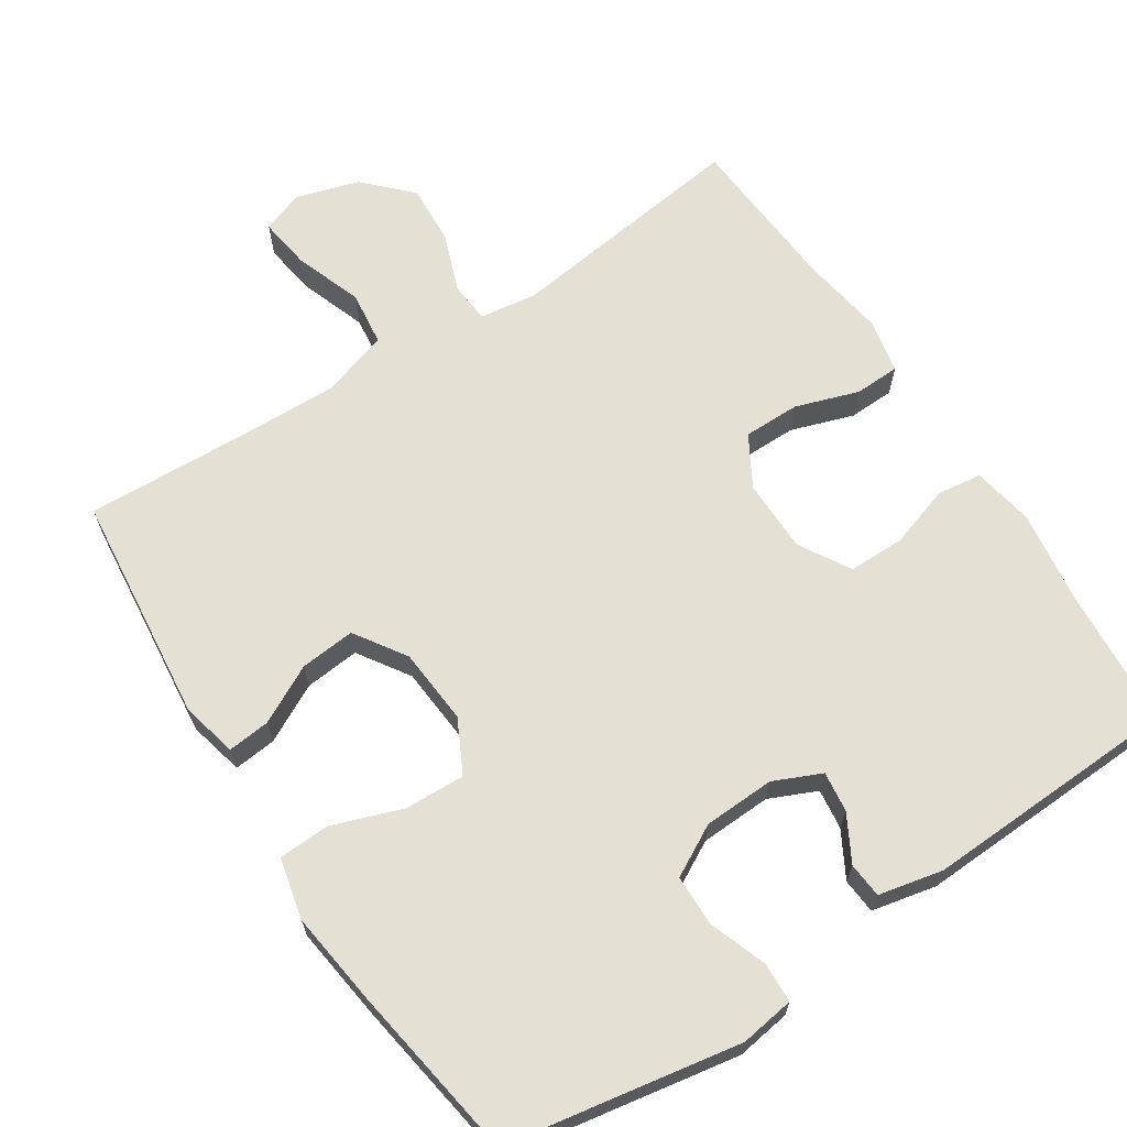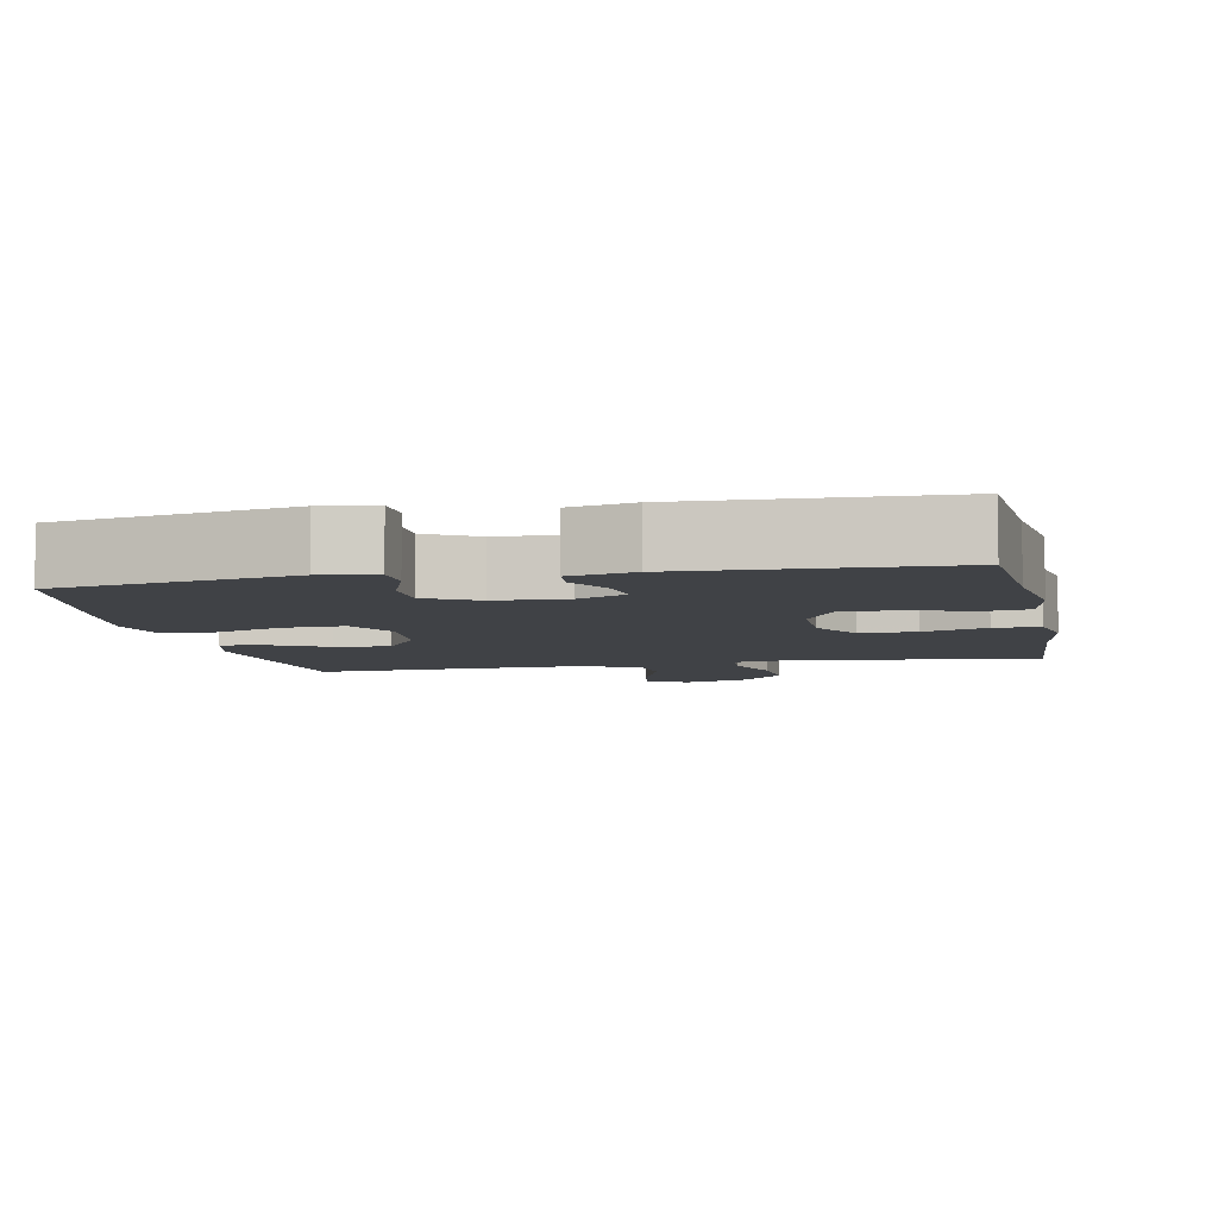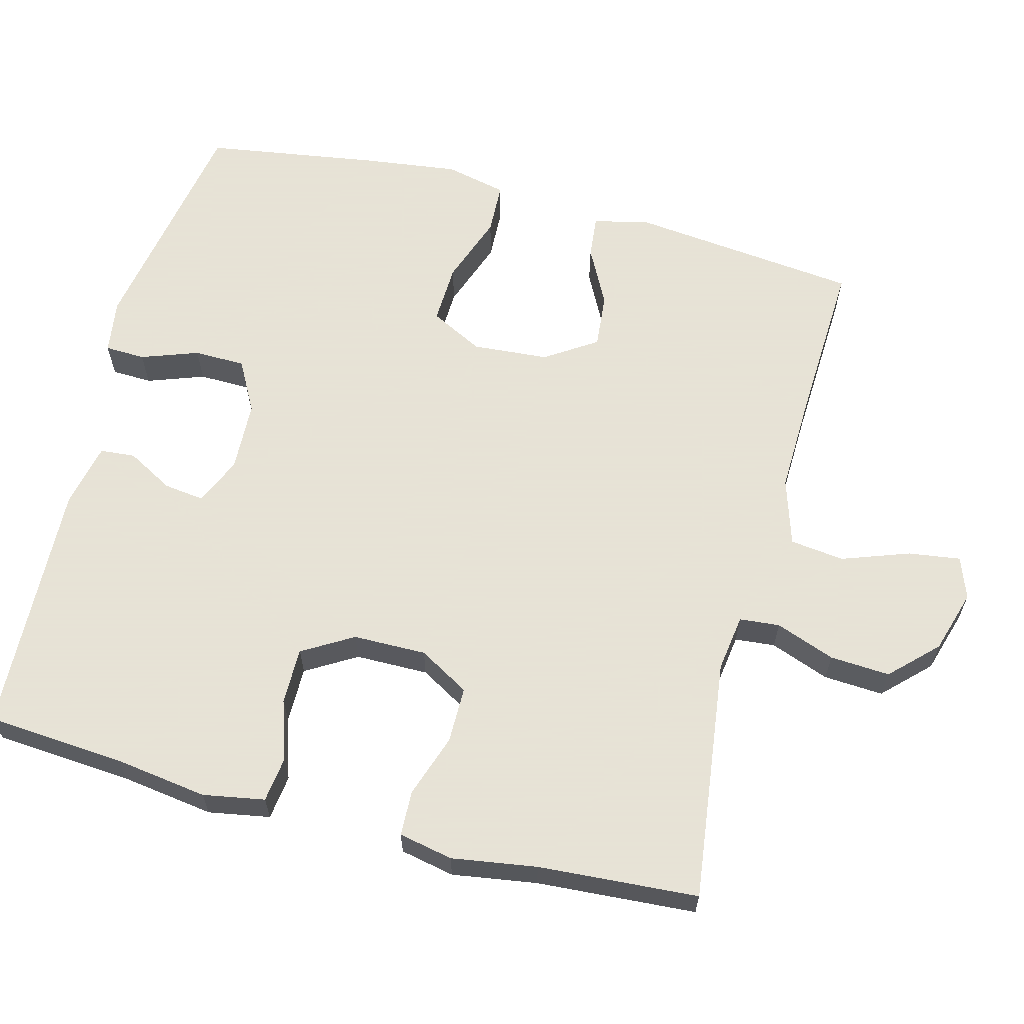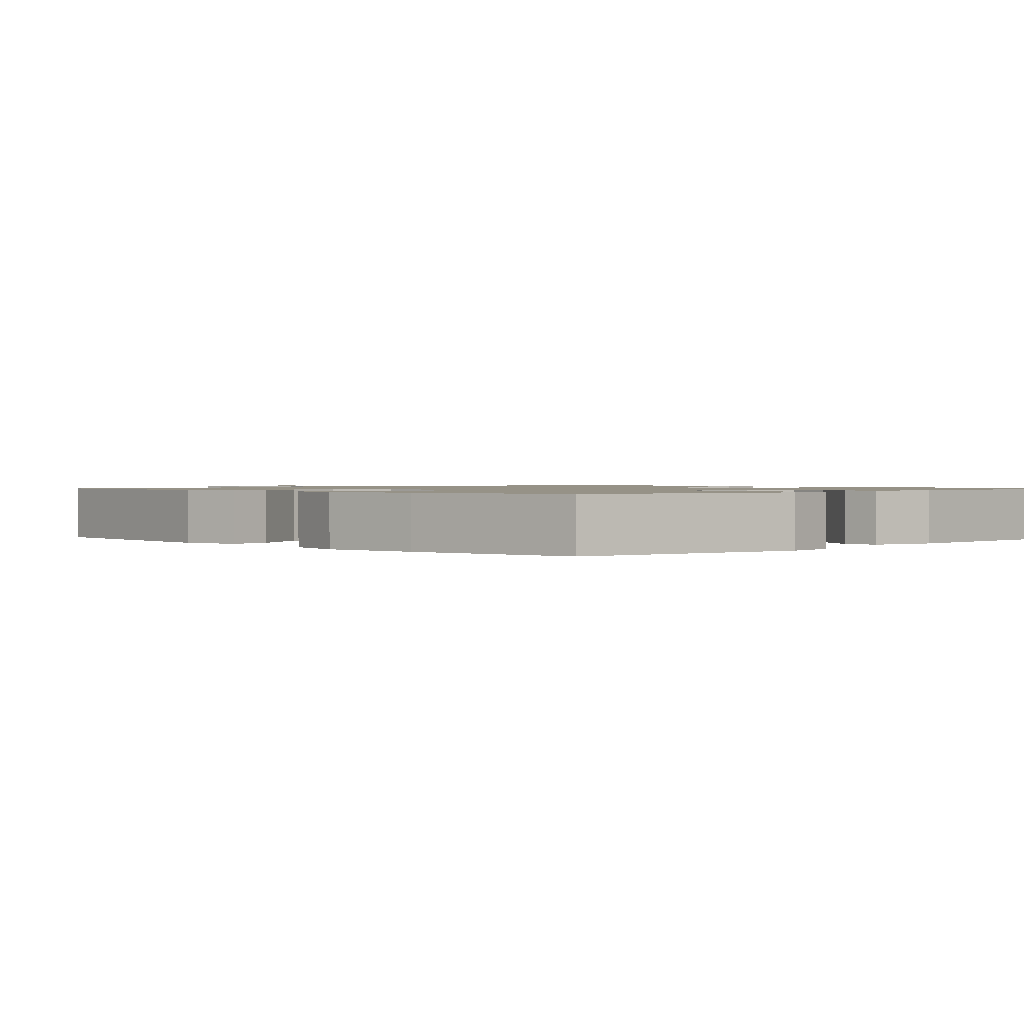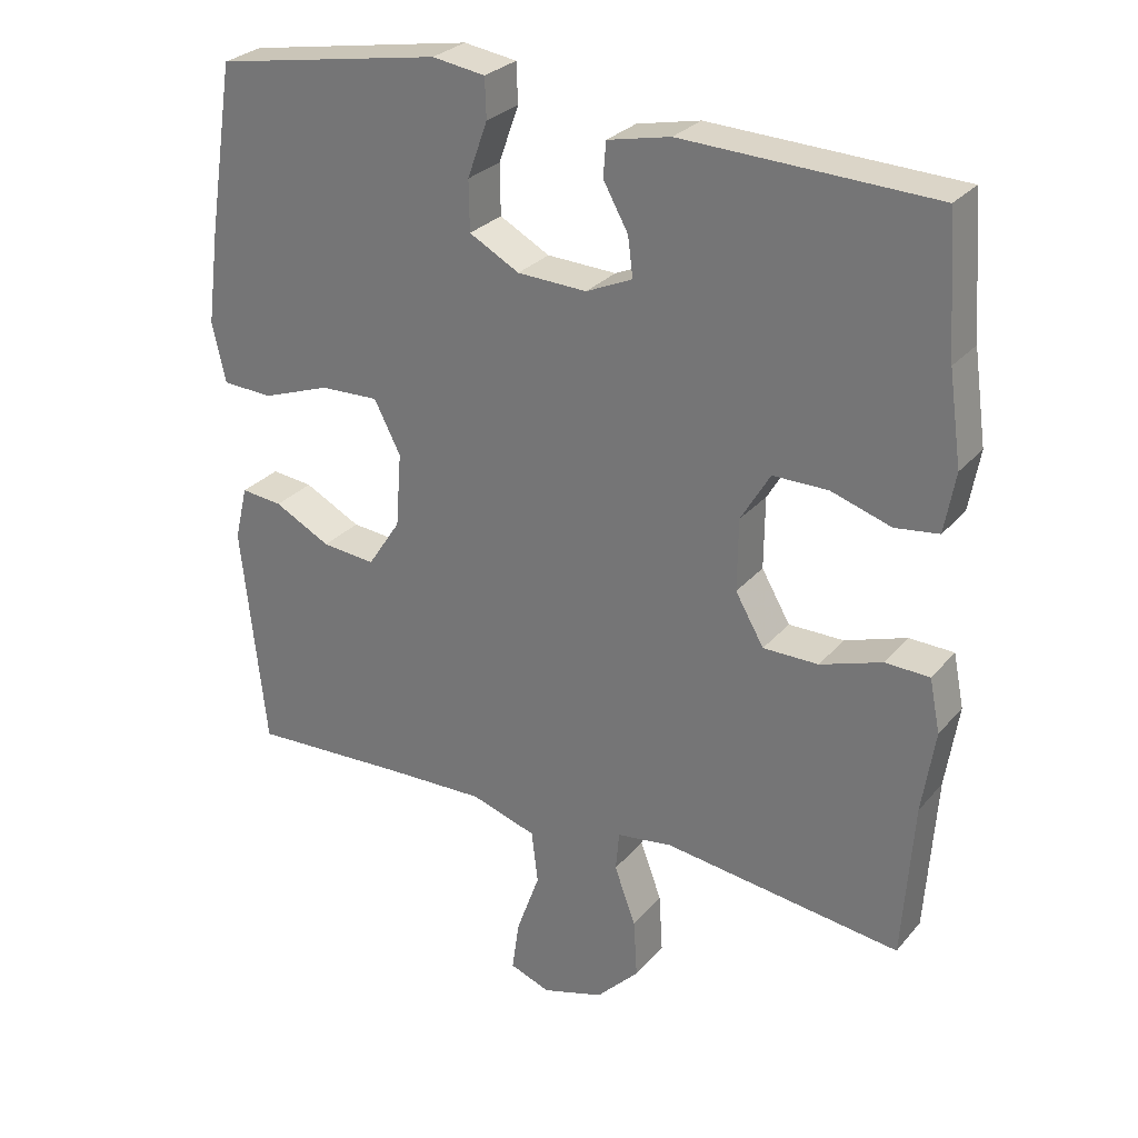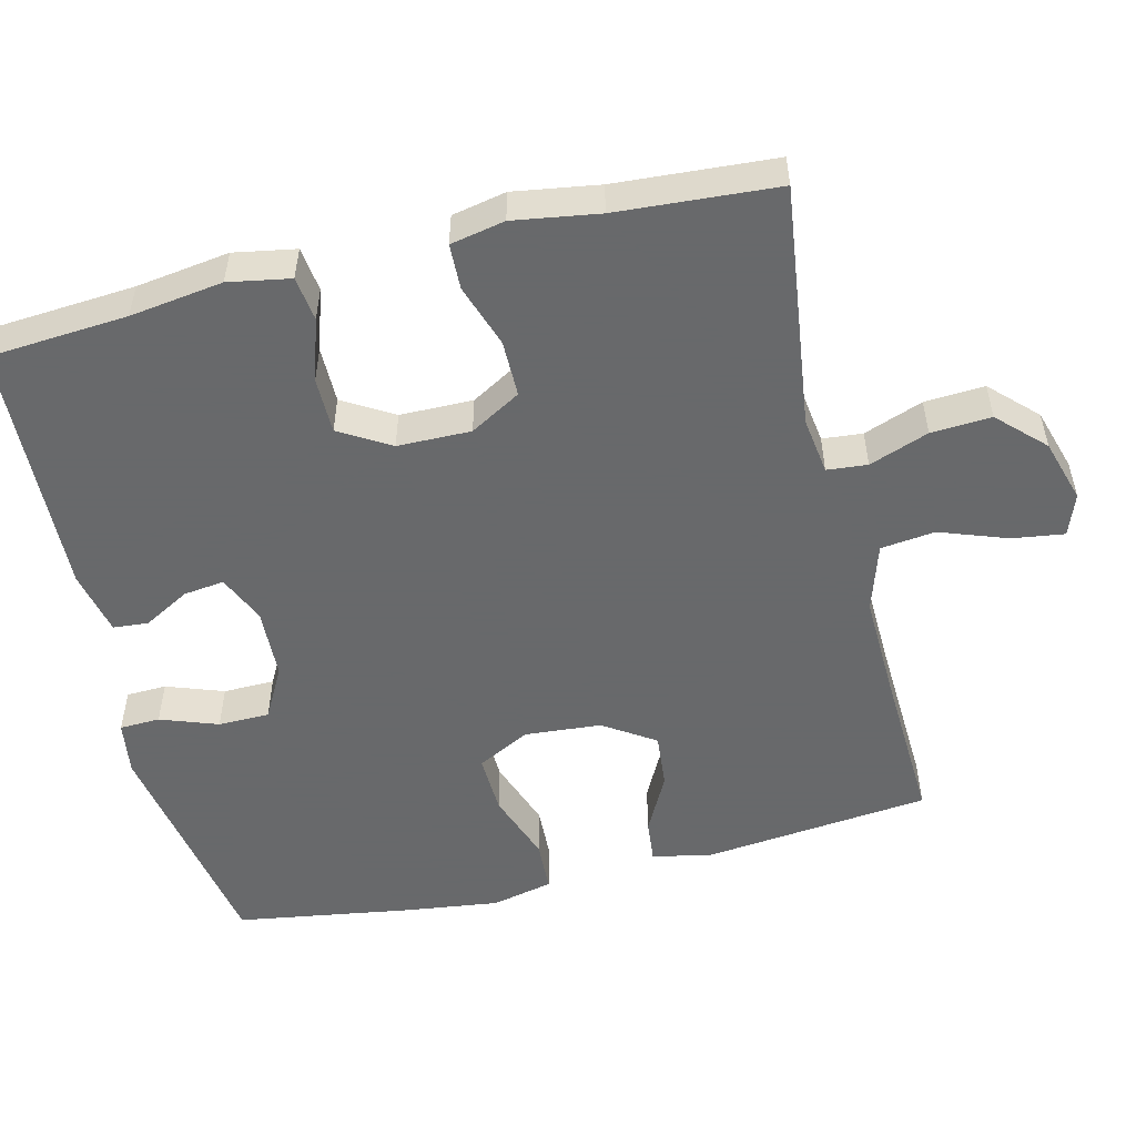
<metadata>
{"format":"obj","ext":"obj","renderer":"f3d","projection":"perspective","resolution":1024,"background":"white","views":[{"elev":66.1,"azim":-33.1,"up":"+Y"},{"elev":-6.4,"azim":11.5,"up":"+Y"},{"elev":62.8,"azim":104.7,"up":"+Y"},{"elev":1.1,"azim":-44.1,"up":"+Y"},{"elev":28.0,"azim":31.6,"up":"+Z"},{"elev":-52.6,"azim":103.7,"up":"+Y"}]}
</metadata>
<code>
v -0.5 0.07 -0.5
v -0.534 0.07 -0.186
v -0.516 0.07 -0.11
v -0.458 0.07 -0.116
v -0.379 0.07 -0.157
v -0.304 0.07 -0.164
v -0.258 0.07 -0.094
v -0.25 0.07 0.01
v -0.287 0.07 0.082
v -0.369 0.07 0.079
v -0.464 0.07 0.045
v -0.535 0.07 0.048
v -0.554 0.07 0.132
v -0.537 0.07 0.263
v -0.5 0.07 0.5
v -0.181 0.07 0.556
v -0.107 0.07 0.545
v -0.105 0.07 0.49
v -0.133 0.07 0.412
v -0.132 0.07 0.342
v -0.062 0.07 0.304
v 0.035 0.07 0.3
v 0.1 0.07 0.329
v 0.093 0.07 0.384
v 0.058 0.07 0.447
v 0.062 0.07 0.495
v 0.15 0.07 0.514
v 0.5 0.07 0.5
v 0.514 0.07 0.311
v 0.532 0.07 0.184
v 0.517 0.07 0.1
v 0.456 0.07 0.092
v 0.372 0.07 0.119
v 0.295 0.07 0.119
v 0.254 0.07 0.05
v 0.253 0.07 -0.05
v 0.293 0.07 -0.119
v 0.37 0.07 -0.119
v 0.456 0.07 -0.09
v 0.518 0.07 -0.092
v 0.533 0.07 -0.166
v 0.515 0.07 -0.282
v 0.5 0.07 -0.5
v 0.168 0.07 -0.457
v 0.09 0.07 -0.468
v 0.085 0.07 -0.523
v 0.115 0.07 -0.604
v 0.12 0.07 -0.686
v 0.06 0.07 -0.747
v -0.026 0.07 -0.773
v -0.083 0.07 -0.752
v -0.073 0.07 -0.681
v -0.04 0.07 -0.589
v -0.049 0.07 -0.515
v -0.141 0.07 -0.486
v -0.28 0.07 -0.49
v -0.5 0 -0.5
v -0.534 0 -0.186
v -0.516 0 -0.11
v -0.458 0 -0.116
v -0.379 0 -0.157
v -0.304 0 -0.164
v -0.258 0 -0.094
v -0.25 0 0.01
v -0.287 0 0.082
v -0.369 0 0.079
v -0.464 0 0.045
v -0.535 0 0.048
v -0.554 0 0.132
v -0.537 0 0.263
v -0.5 0 0.5
v -0.181 0 0.556
v -0.107 0 0.545
v -0.105 0 0.49
v -0.133 0 0.412
v -0.132 0 0.342
v -0.062 0 0.304
v 0.035 0 0.3
v 0.1 0 0.329
v 0.093 0 0.384
v 0.058 0 0.447
v 0.062 0 0.495
v 0.15 0 0.514
v 0.5 0 0.5
v 0.514 0 0.311
v 0.532 0 0.184
v 0.517 0 0.1
v 0.456 0 0.092
v 0.372 0 0.119
v 0.295 0 0.119
v 0.254 0 0.05
v 0.253 0 -0.05
v 0.293 0 -0.119
v 0.37 0 -0.119
v 0.456 0 -0.09
v 0.518 0 -0.092
v 0.533 0 -0.166
v 0.515 0 -0.282
v 0.5 0 -0.5
v 0.168 0 -0.457
v 0.09 0 -0.468
v 0.085 0 -0.523
v 0.115 0 -0.604
v 0.12 0 -0.686
v 0.06 0 -0.747
v -0.026 0 -0.773
v -0.083 0 -0.752
v -0.073 0 -0.681
v -0.04 0 -0.589
v -0.049 0 -0.515
v -0.141 0 -0.486
v -0.28 0 -0.49
f 51 52 53
f 50 51 53
f 49 50 53
f 48 49 53
f 47 48 53
f 46 47 53
f 45 46 53 54
f 42 43 44
f 42 44 45
f 41 42 45
f 40 41 45
f 39 40 45
f 38 39 45
f 45 54 55
f 38 45 55
f 37 38 55
f 31 32 33
f 30 31 33
f 29 30 33
f 29 33 34
f 28 29 34
f 27 28 34
f 26 27 34
f 25 26 34
f 24 25 34
f 23 24 34 35
f 17 18 19
f 16 17 19
f 15 16 19
f 14 15 19
f 13 14 19
f 12 13 19
f 11 12 19
f 10 11 19
f 9 10 19 20
f 8 9 20 21
f 3 4 5
f 2 3 5
f 1 2 5
f 56 1 5
f 56 5 6
f 56 6 7
f 55 56 7
f 37 55 7
f 36 37 7
f 36 7 8
f 35 36 8
f 23 35 8
f 22 23 8
f 8 21 22
f 109 108 107
f 109 107 106
f 109 106 105
f 109 105 104
f 109 104 103
f 109 103 102
f 110 109 102 101
f 100 99 98
f 101 100 98
f 101 98 97
f 101 97 96
f 101 96 95
f 101 95 94
f 111 110 101
f 111 101 94
f 111 94 93
f 89 88 87
f 89 87 86
f 89 86 85
f 90 89 85
f 90 85 84
f 90 84 83
f 90 83 82
f 90 82 81
f 90 81 80
f 91 90 80 79
f 75 74 73
f 75 73 72
f 75 72 71
f 75 71 70
f 75 70 69
f 75 69 68
f 75 68 67
f 75 67 66
f 76 75 66 65
f 77 76 65 64
f 61 60 59
f 61 59 58
f 61 58 57
f 61 57 112
f 62 61 112
f 63 62 112
f 63 112 111
f 63 111 93
f 63 93 92
f 64 63 92
f 64 92 91
f 64 91 79
f 64 79 78
f 78 77 64
f 1 57 58 2
f 2 58 59 3
f 3 59 60 4
f 4 60 61 5
f 5 61 62 6
f 6 62 63 7
f 7 63 64 8
f 8 64 65 9
f 9 65 66 10
f 10 66 67 11
f 11 67 68 12
f 12 68 69 13
f 13 69 70 14
f 14 70 71 15
f 15 71 72 16
f 16 72 73 17
f 17 73 74 18
f 18 74 75 19
f 19 75 76 20
f 20 76 77 21
f 21 77 78 22
f 22 78 79 23
f 23 79 80 24
f 24 80 81 25
f 25 81 82 26
f 26 82 83 27
f 27 83 84 28
f 28 84 85 29
f 29 85 86 30
f 30 86 87 31
f 31 87 88 32
f 32 88 89 33
f 33 89 90 34
f 34 90 91 35
f 35 91 92 36
f 36 92 93 37
f 37 93 94 38
f 38 94 95 39
f 39 95 96 40
f 40 96 97 41
f 41 97 98 42
f 42 98 99 43
f 43 99 100 44
f 44 100 101 45
f 45 101 102 46
f 46 102 103 47
f 47 103 104 48
f 48 104 105 49
f 49 105 106 50
f 50 106 107 51
f 51 107 108 52
f 52 108 109 53
f 53 109 110 54
f 54 110 111 55
f 55 111 112 56
f 56 112 57 1

</code>
